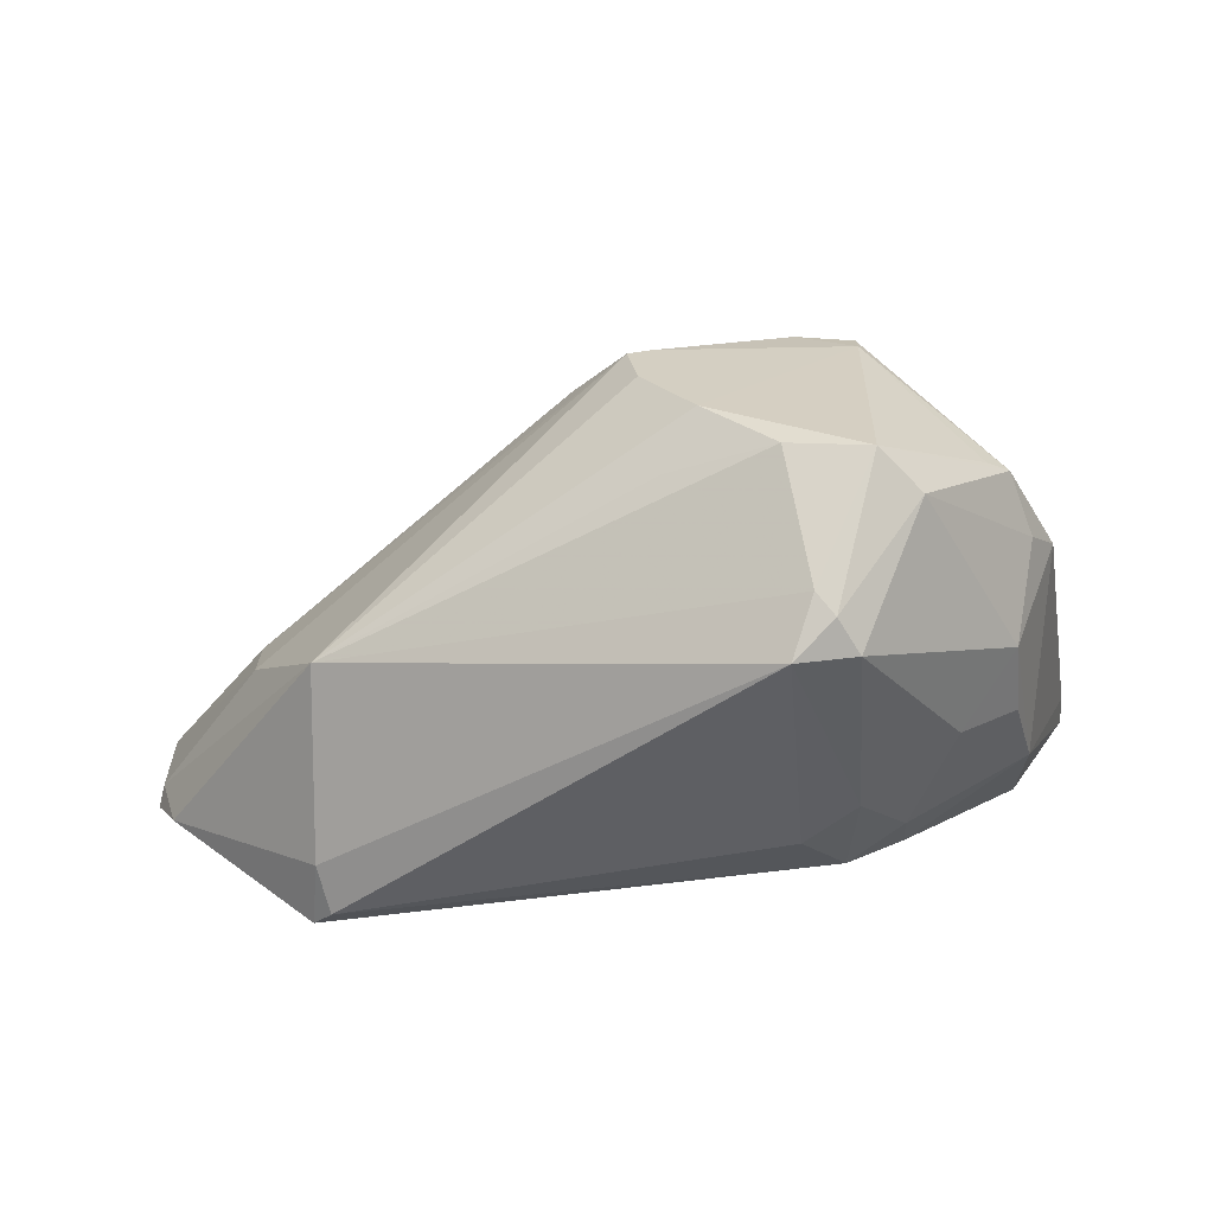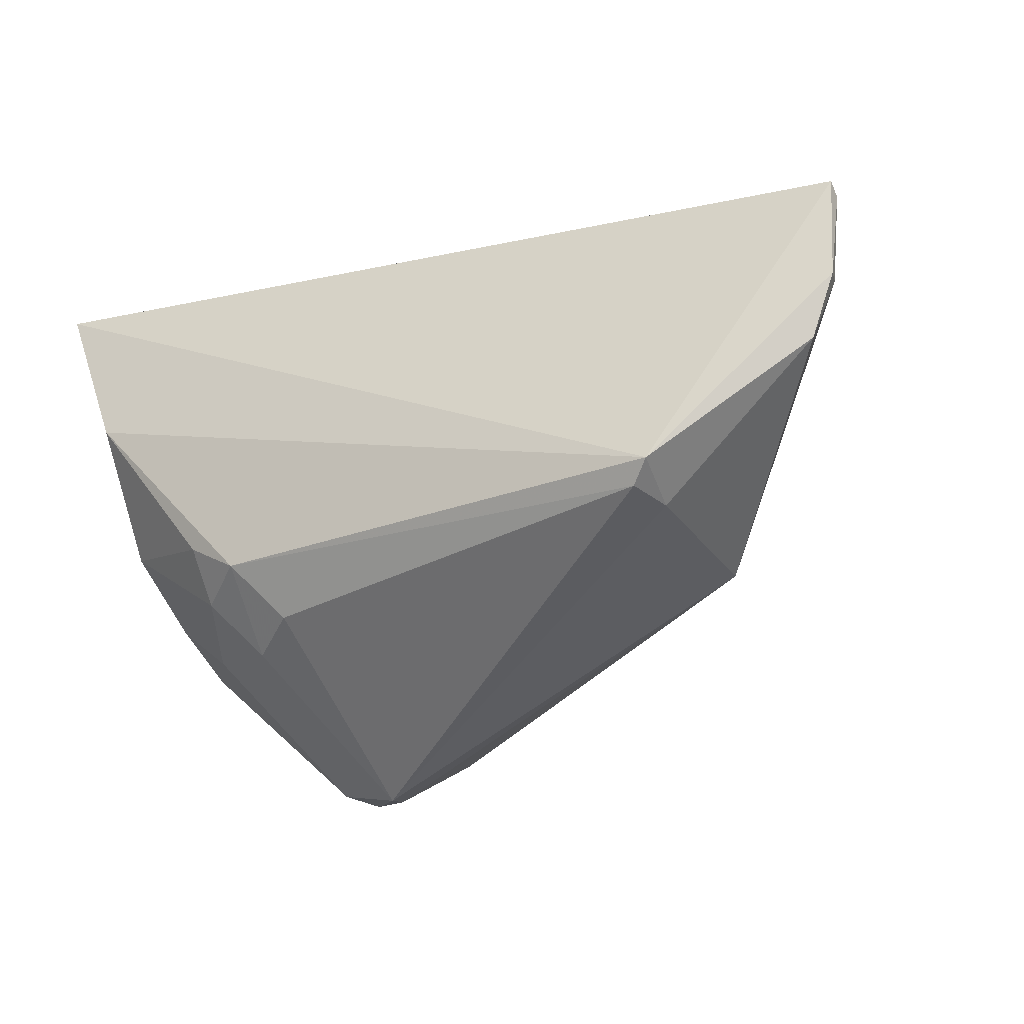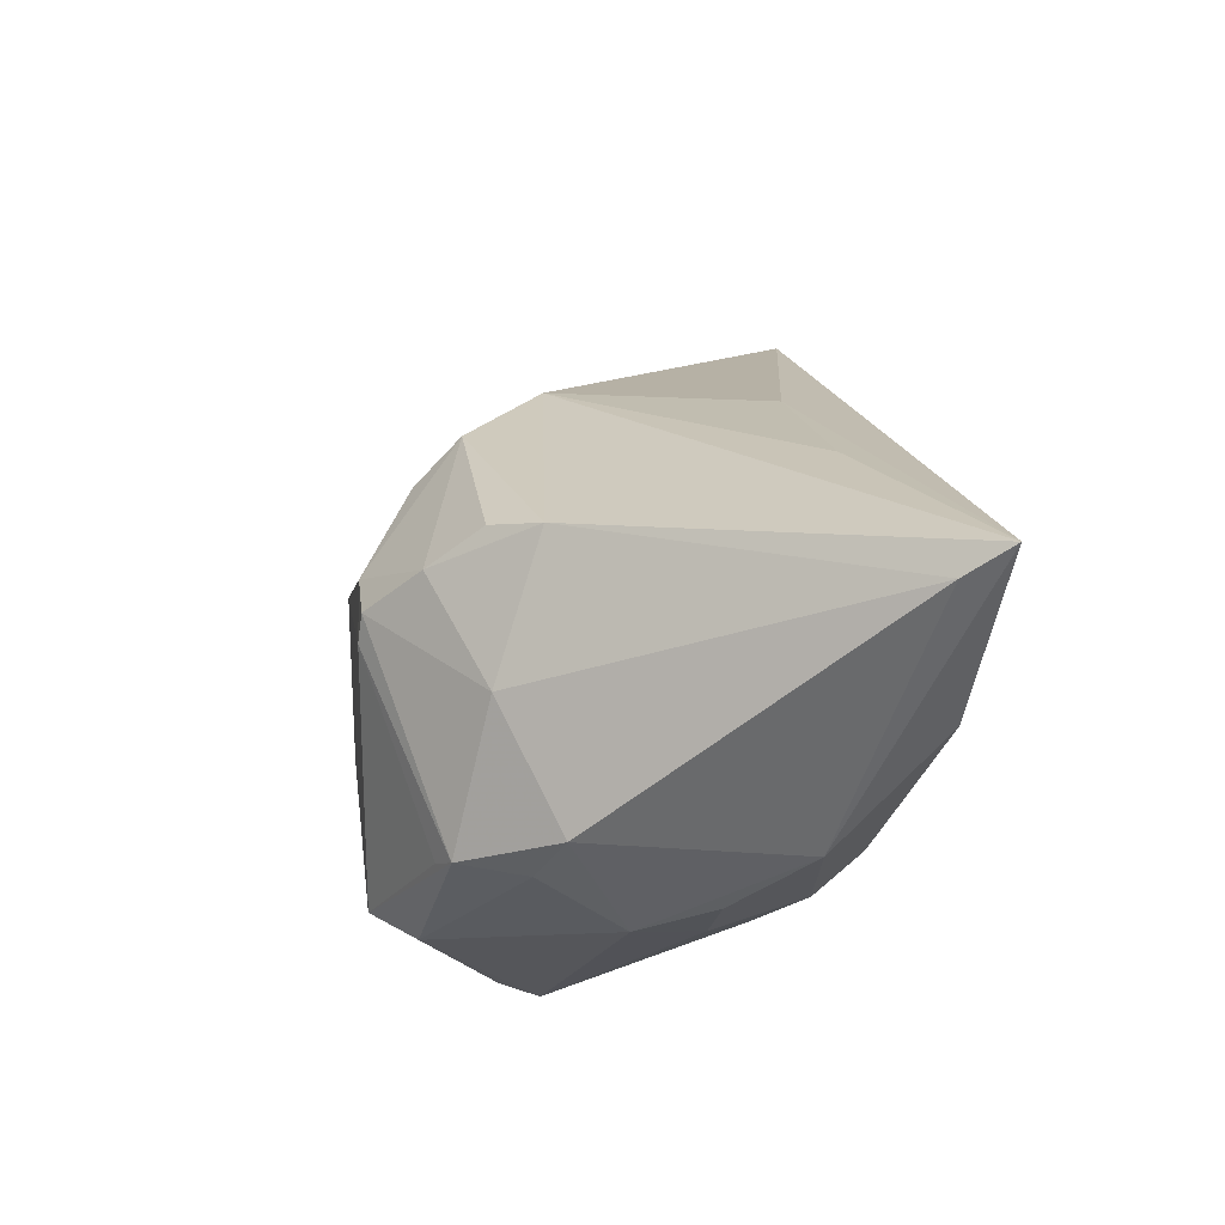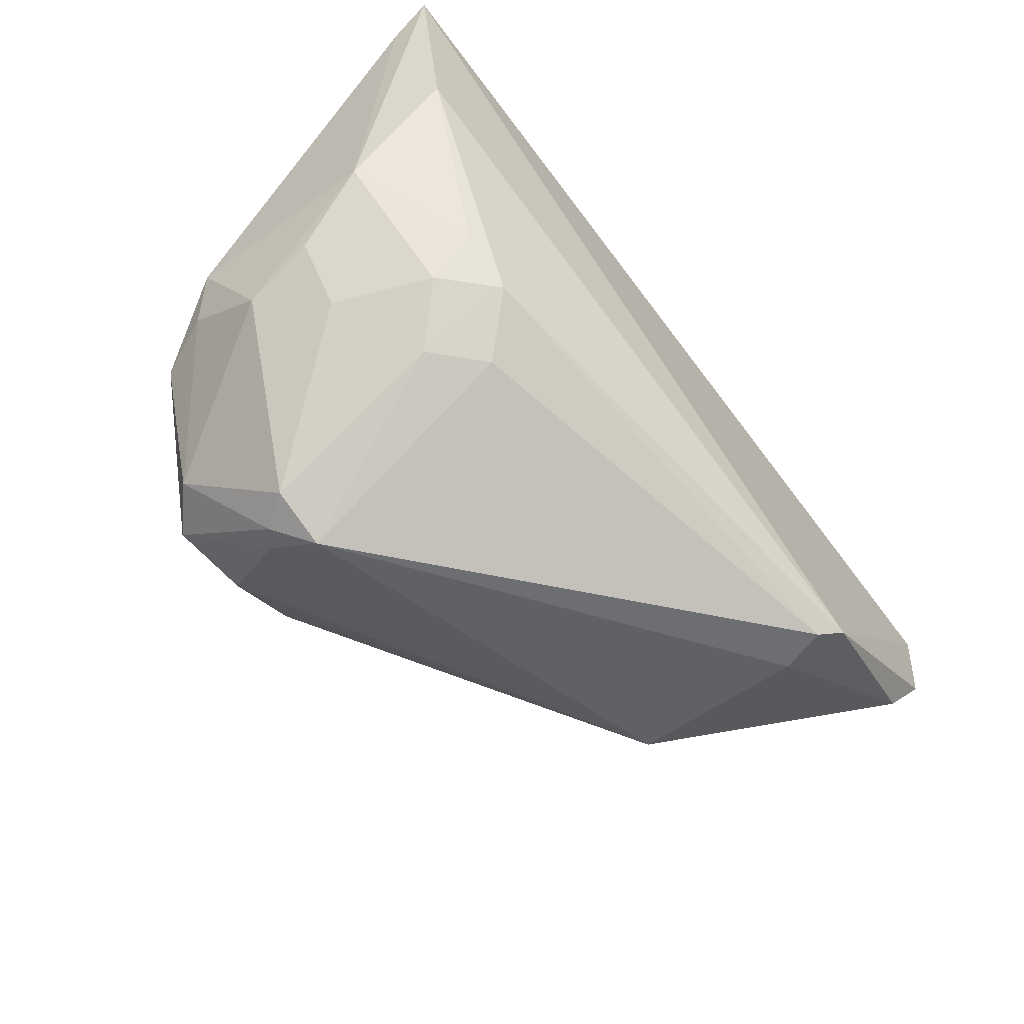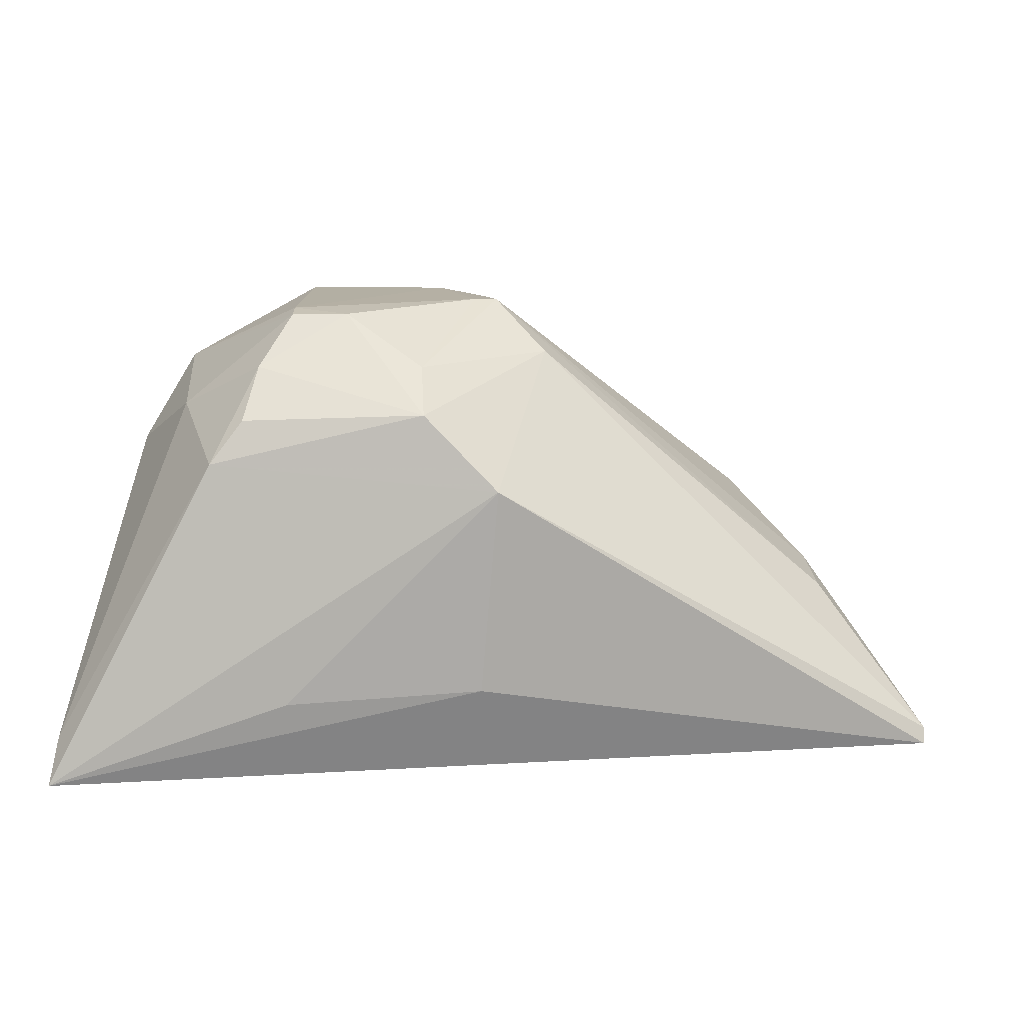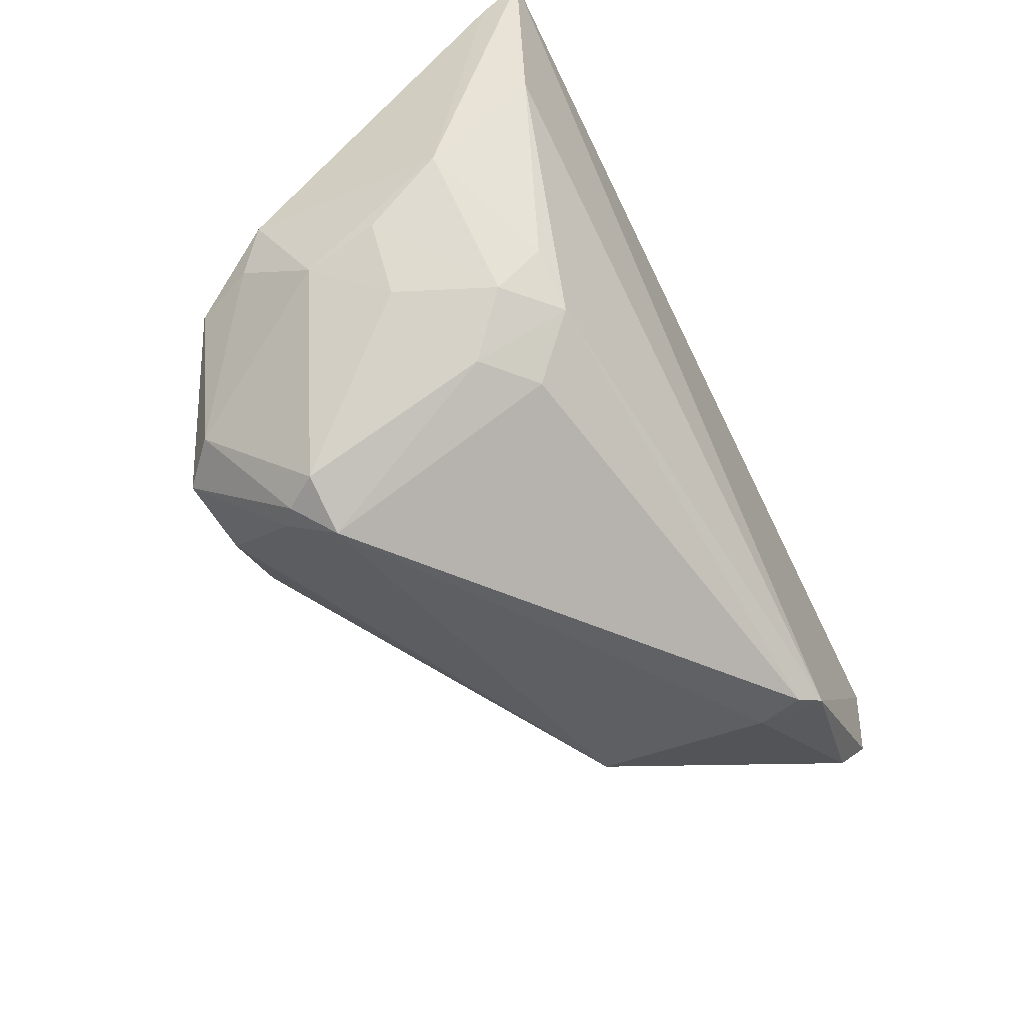
<metadata>
{"format":"obj","ext":"obj","renderer":"f3d","projection":"perspective","resolution":1024,"background":"white","views":[{"elev":26.3,"azim":7.0,"up":"+Z"},{"elev":-41.4,"azim":-155.0,"up":"+Y"},{"elev":26.9,"azim":83.3,"up":"+Y"},{"elev":-66.5,"azim":129.2,"up":"+Y"},{"elev":10.7,"azim":-175.1,"up":"+Z"},{"elev":-62.0,"azim":117.5,"up":"+Y"}]}
</metadata>
<code>
v -0.06262 -0.02597 0.1071
v -0.05234 -0.03196 0.09908
v -0.04989 -0.01796 0.08147
v -0.09906 -0.02843 0.08202
v -0.06448 -0.04736 0.0996
v -0.07475 -0.02085 0.09791
v -0.05891 -0.02032 0.09931
v -0.06124 -0.04075 0.1075
v -0.05271 -0.03375 0.08809
v -0.07374 -0.02141 0.08653
v -0.07373 -0.03068 0.1076
v -0.05613 -0.02672 0.1018
v -0.07065 -0.02116 0.102
v -0.0614 -0.04625 0.0996
v -0.05008 -0.01952 0.08383
v -0.08776 -0.04413 0.08189
v -0.06309 -0.01954 0.086
v -0.06246 -0.02741 0.1073
v -0.08773 -0.04178 0.09527
v -0.06115 -0.0233 0.1044
v -0.06573 -0.02586 0.1071
v -0.07671 -0.0289 0.1048
v -0.06258 -0.04618 0.1015
v -0.05896 -0.04088 0.1053
v -0.05401 -0.03781 0.09623
v -0.06166 -0.03983 0.08471
v -0.06965 -0.03748 0.1077
v -0.05486 -0.03424 0.1038
v -0.08742 -0.04437 0.08544
v -0.06063 -0.02109 0.1016
v -0.07027 -0.02348 0.1044
v -0.07253 -0.03013 0.1077
v -0.09907 -0.02883 0.08288
v -0.09227 -0.03579 0.09148
v -0.06557 -0.04054 0.1073
v -0.05652 -0.03976 0.09244
v -0.05294 -0.02785 0.08255
v -0.06108 -0.04253 0.08967
v -0.07288 -0.03348 0.1075
v -0.05602 -0.03495 0.1045
v -0.05353 -0.03435 0.1005
v -0.08667 -0.04478 0.08291
v -0.09662 -0.03796 0.08345
v -0.09288 -0.032 0.0907
v -0.06364 -0.04557 0.1024
v -0.07111 -0.03984 0.1052
v -0.05369 -0.0367 0.09223
v -0.05883 -0.03751 0.08484
v -0.05885 -0.03988 0.08727
v -0.06383 -0.04242 0.08729
v -0.09813 -0.03447 0.08346
v -0.09833 -0.03497 0.08235
f 7 3 6
f 10 3 4
f 10 4 6
f 13 7 6
f 15 9 3
f 15 2 9
f 15 12 2
f 15 3 7
f 15 7 12
f 16 4 3
f 17 10 6
f 17 6 3
f 17 3 10
f 20 12 7
f 20 1 12
f 21 20 13
f 21 1 20
f 21 18 1
f 22 13 6
f 23 5 14
f 24 23 14
f 24 8 23
f 25 9 2
f 25 24 14
f 27 8 18
f 28 12 1
f 28 1 18
f 28 2 12
f 28 8 24
f 29 5 19
f 30 20 7
f 30 7 13
f 30 13 20
f 31 21 13
f 31 22 11
f 31 13 22
f 32 18 21
f 32 27 18
f 32 11 27
f 32 31 11
f 32 21 31
f 33 22 6
f 33 6 4
f 34 19 11
f 35 8 27
f 36 25 14
f 37 26 16
f 37 16 3
f 37 3 9
f 38 14 5
f 39 27 11
f 39 11 19
f 39 19 27
f 40 28 18
f 40 18 8
f 40 8 28
f 41 25 2
f 41 2 28
f 41 28 24
f 41 24 25
f 42 29 16
f 42 5 29
f 42 16 26
f 43 29 19
f 43 16 29
f 44 34 11
f 44 11 22
f 44 22 33
f 44 33 34
f 45 23 8
f 45 8 35
f 45 5 23
f 45 35 19
f 45 19 5
f 46 35 27
f 46 27 19
f 46 19 35
f 47 9 25
f 47 25 36
f 48 37 9
f 48 26 37
f 49 36 14
f 49 14 38
f 49 47 36
f 49 9 47
f 49 48 9
f 49 38 26
f 49 26 48
f 50 38 5
f 50 5 42
f 50 42 26
f 50 26 38
f 51 34 33
f 51 43 19
f 51 19 34
f 52 4 16
f 52 16 43
f 52 43 51
f 52 51 33
f 52 33 4

</code>
